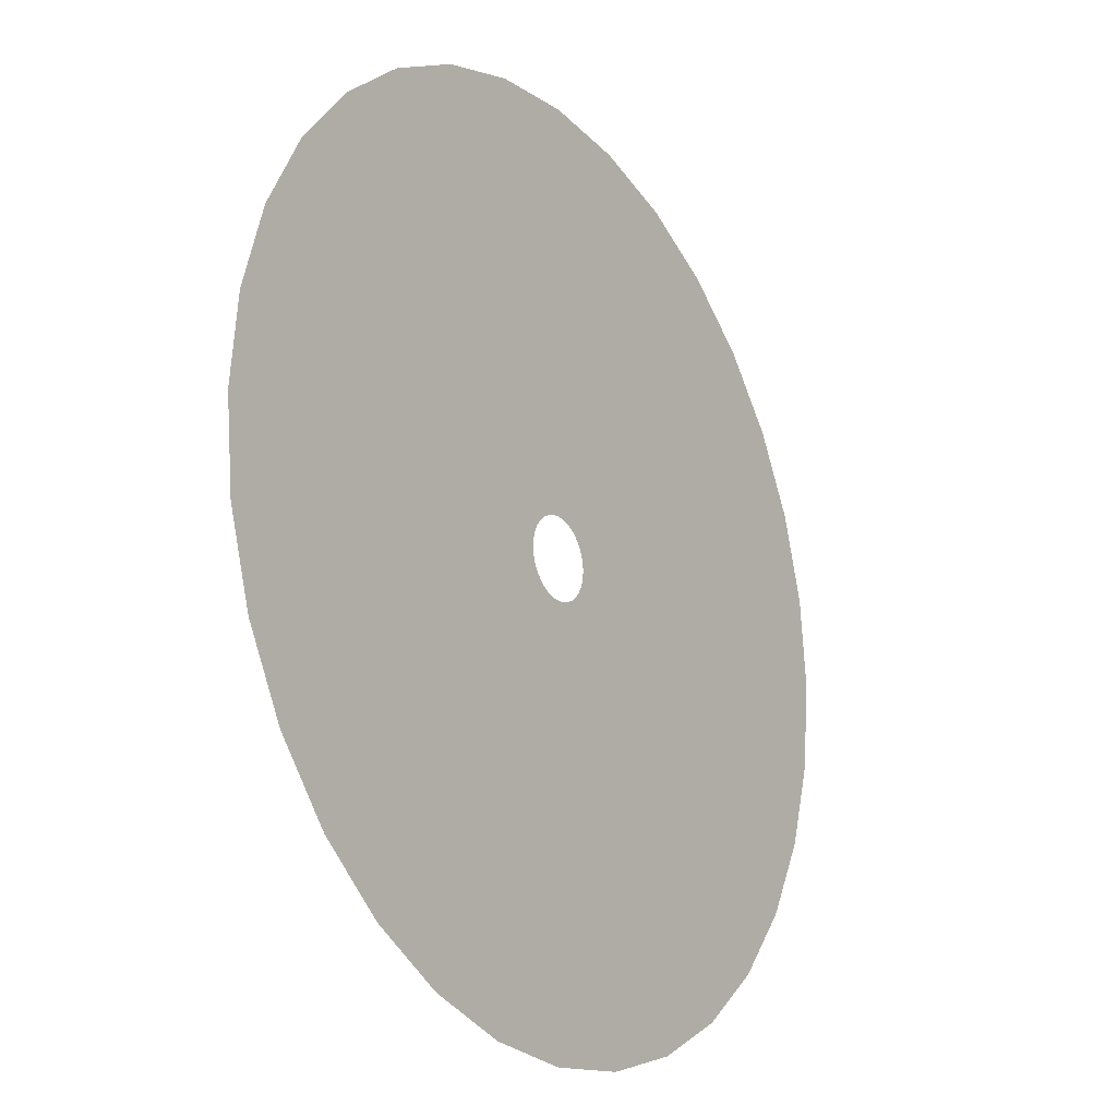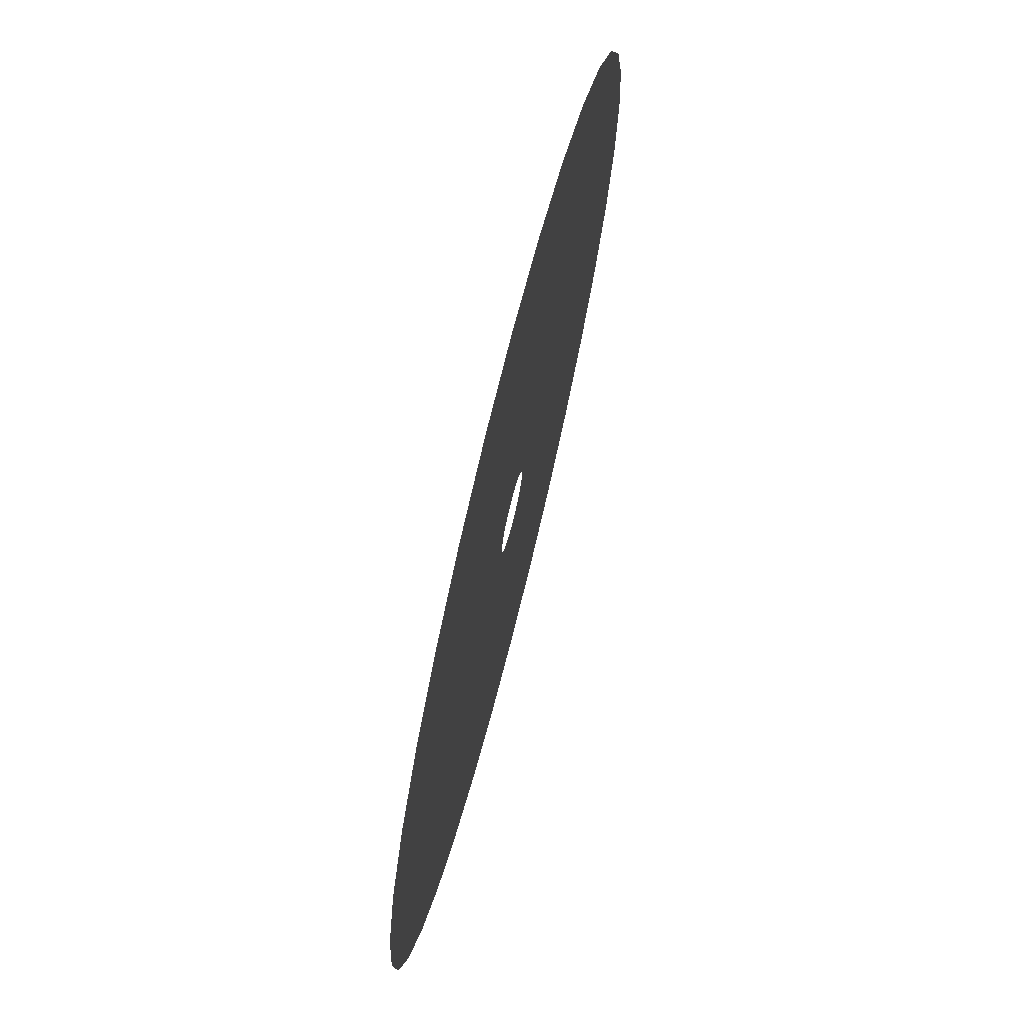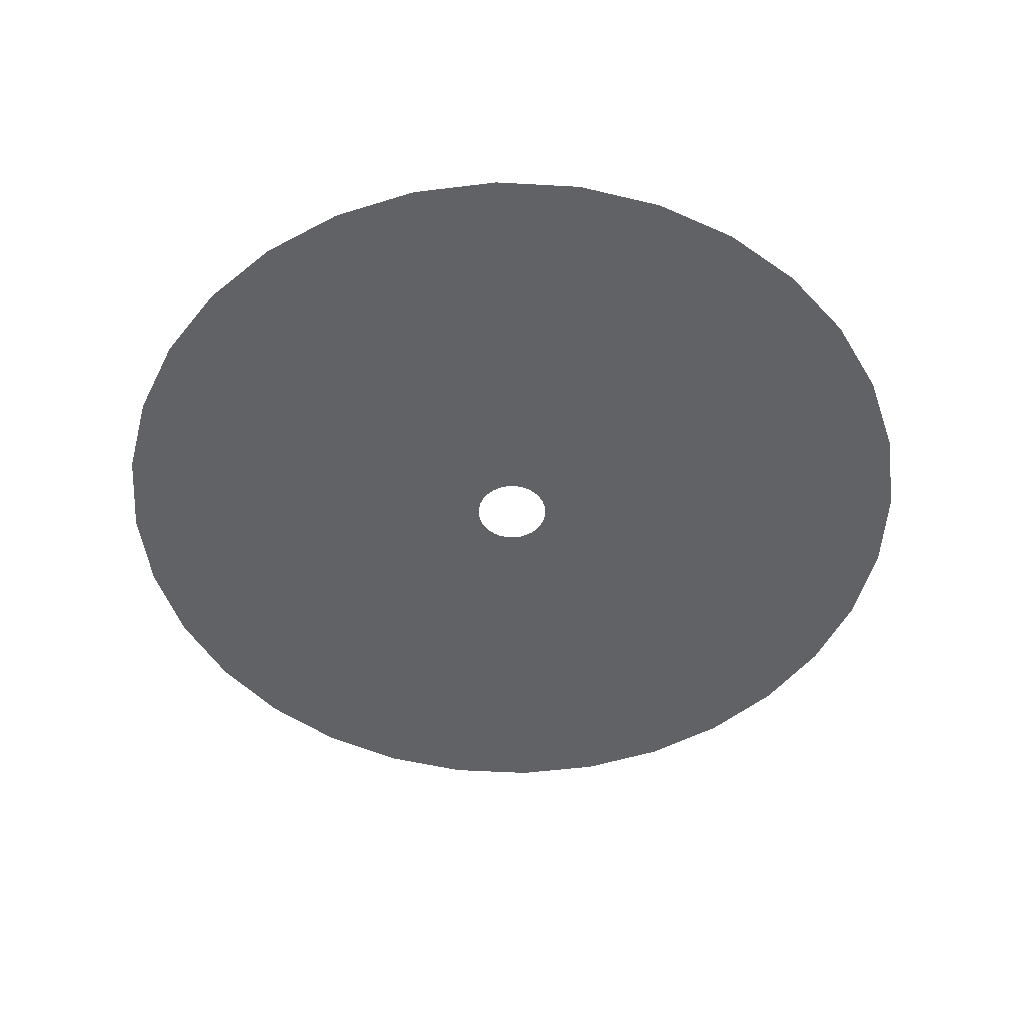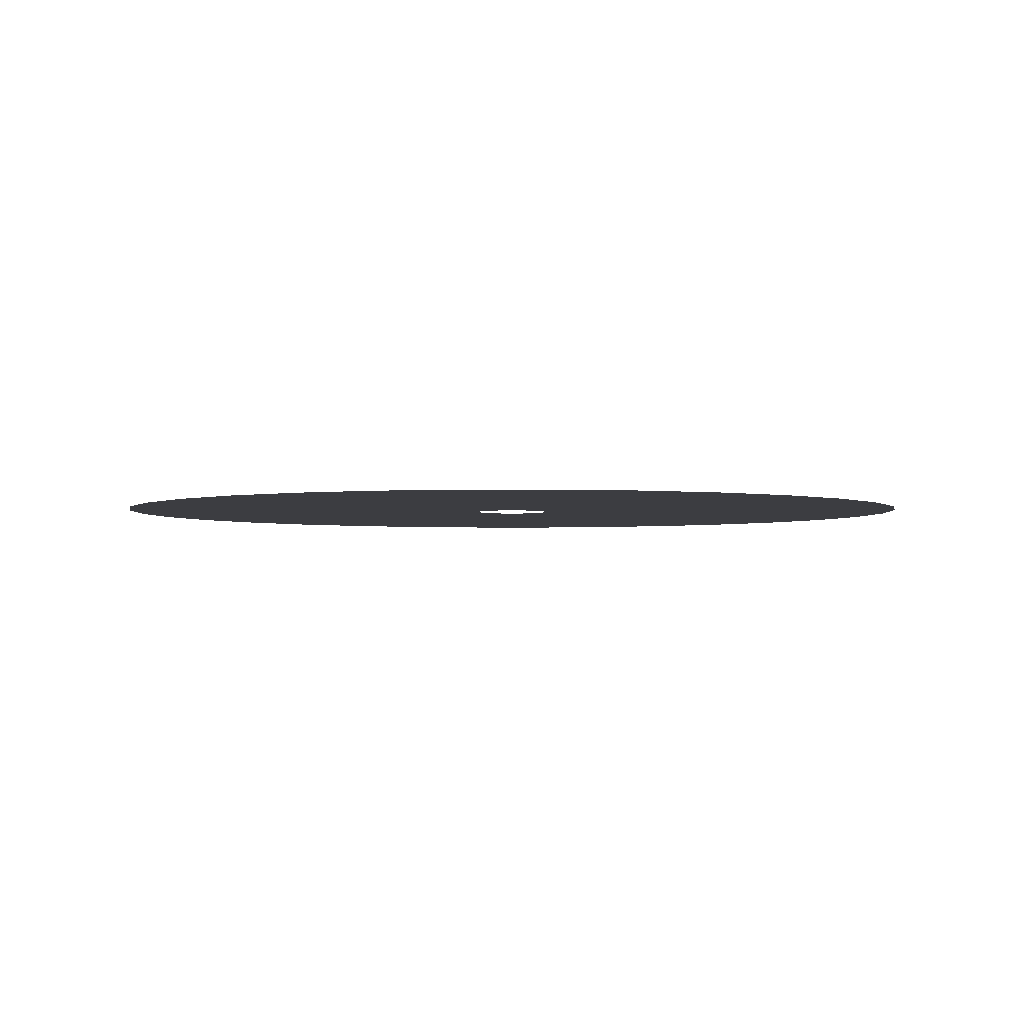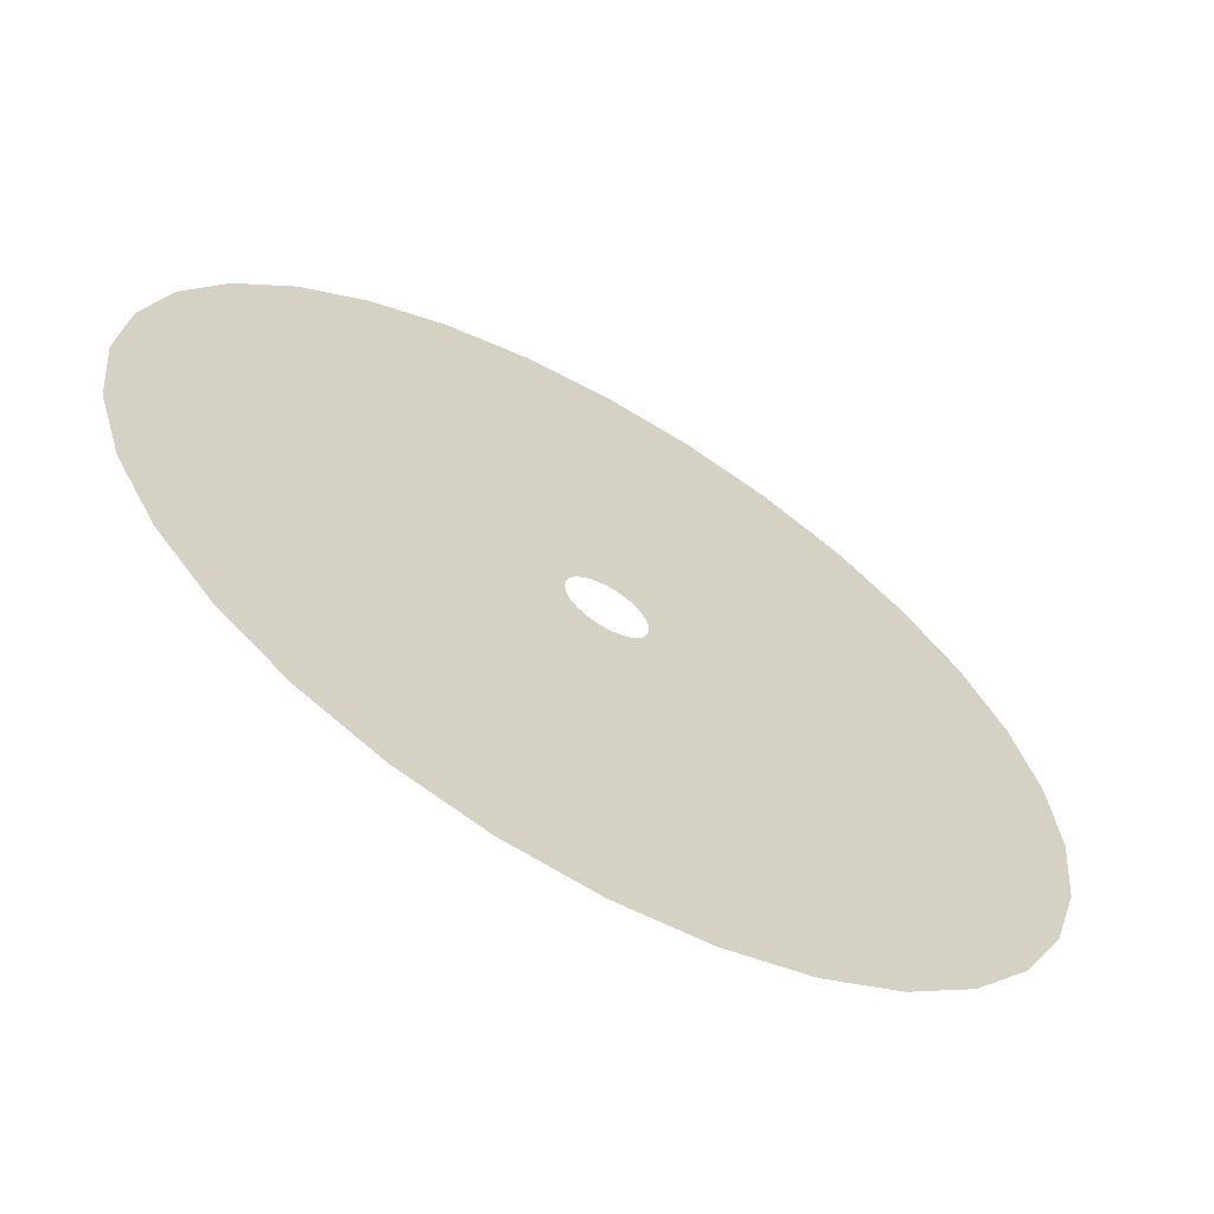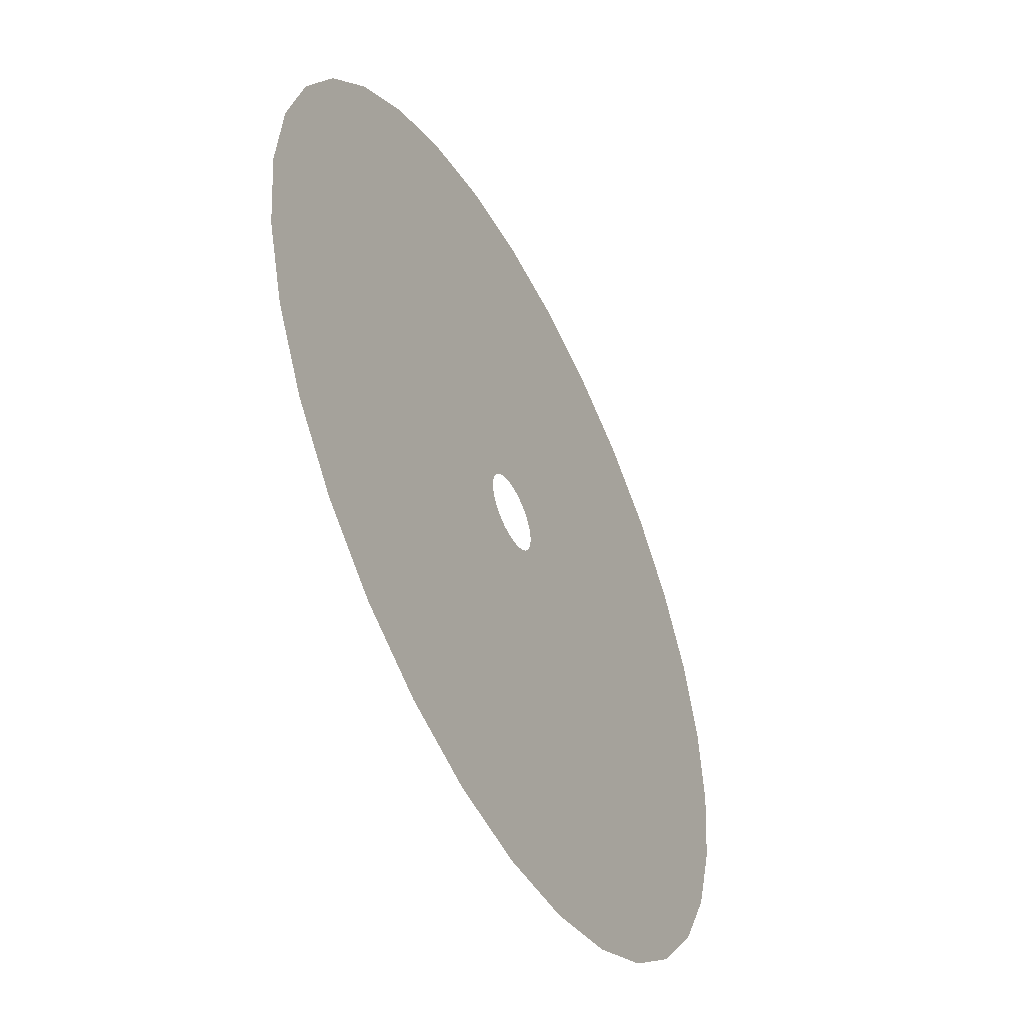
<metadata>
{"format":"obj","ext":"obj","renderer":"f3d","projection":"perspective","resolution":1024,"background":"white","views":[{"elev":-20.1,"azim":123.9,"up":"+Z"},{"elev":71.5,"azim":104.1,"up":"+Z"},{"elev":-50.5,"azim":2.1,"up":"+Y"},{"elev":-2.8,"azim":6.0,"up":"+Y"},{"elev":-63.8,"azim":-30.2,"up":"+Z"},{"elev":-49.9,"azim":-62.7,"up":"+Z"}]}
</metadata>
<code>
o Circle
v 0 0 1
v 0.1951 0 0.9808
v 0.3827 0 0.9239
v 0.5556 0 0.8315
v 0.7071 0 0.7071
v 0.8315 0 0.5556
v 0.9239 0 0.3827
v 0.9808 0 0.1951
v 1 0 0
v 0.9808 0 -0.1951
v 0.9239 0 -0.3827
v 0.8315 0 -0.5556
v 0.7071 0 -0.7071
v 0.5556 0 -0.8315
v 0.3827 0 -0.9239
v 0.1951 0 -0.9808
v -0 0 -1
v -0.1951 0 -0.9808
v -0.3827 0 -0.9239
v -0.5556 0 -0.8315
v -0.7071 0 -0.7071
v -0.8315 0 -0.5556
v -0.9239 0 -0.3827
v -0.9808 0 -0.1951
v -1 0 1e-06
v -0.9808 0 0.1951
v -0.9239 0 0.3827
v -0.8315 0 0.5556
v -0.7071 0 0.7071
v -0.5556 0 0.8315
v -0.3827 0 0.9239
v -0.1951 0 0.9808
v 0 0 0.08823
v 0.01721 0 0.08653
v 0.03376 0 0.08151
v 0.04902 0 0.07336
v 0.06239 0 0.06239
v 0.07336 0 0.04902
v 0.08151 0 0.03376
v 0.08653 0 0.01721
v 0.08823 0 0
v 0.08653 0 -0.01721
v 0.08151 0 -0.03376
v 0.07336 0 -0.04902
v 0.06239 0 -0.06239
v 0.04902 0 -0.07336
v 0.03376 0 -0.08151
v 0.01721 0 -0.08653
v 0 0 -0.08823
v -0.01721 0 -0.08653
v -0.03376 0 -0.08151
v -0.04902 0 -0.07336
v -0.06239 0 -0.06239
v -0.07336 0 -0.04902
v -0.08151 0 -0.03376
v -0.08653 0 -0.01721
v -0.08823 0 0
v -0.08653 0 0.01721
v -0.08151 0 0.03376
v -0.07336 0 0.04902
v -0.06239 0 0.06239
v -0.04902 0 0.07336
v -0.03376 0 0.08151
v -0.01721 0 0.08653
v 0.606 0 0.4049
v 0.6734 0 0.2789
v -0.4049 0 -0.606
v -0.5154 0 -0.5154
v 0.7148 0 0.1422
v -0.606 0 -0.4049
v 0.7289 0 0
v -0.6734 0 -0.2789
v 0.7148 0 -0.1422
v -0.7148 0 -0.1422
v 0.6734 0 -0.2789
v -0.7289 0 1e-06
v 0.606 0 -0.4049
v -0.7148 0 0.1422
v 0.5154 0 -0.5154
v -0.6734 0 0.2789
v 0.4049 0 -0.606
v -0.606 0 0.4049
v 0.2789 0 -0.6734
v 0 0 0.7289
v 0.1422 0 0.7148
v -0.5154 0 0.5154
v 0.1422 0 -0.7148
v 0.2789 0 0.6734
v -0.4049 0 0.606
v -0 0 -0.7289
v 0.4049 0 0.606
v -0.2789 0 0.6734
v -0.1422 0 -0.7148
v 0.5154 0 0.5154
v -0.1422 0 0.7148
v -0.2789 0 -0.6734
v 0.379 0 0.2532
v -0.2532 0 -0.379
v 0 0 0.4558
v 0.4211 0 0.1744
v -0.3223 0 -0.3223
v 0.447 0 0.08892
v -0.379 0 -0.2532
v 0.4558 0 0
v -0.4211 0 -0.1744
v 0.447 0 -0.08892
v -0.447 0 -0.08892
v 0.4211 0 -0.1744
v -0.4558 0 1e-06
v 0.379 0 -0.2532
v -0.447 0 0.08892
v 0.3223 0 -0.3223
v -0.4211 0 0.1744
v 0.2532 0 -0.379
v -0.379 0 0.2532
v 0.1744 0 -0.4211
v 0.08892 0 0.447
v -0.3223 0 0.3223
v 0.08892 0 -0.447
v 0.1744 0 0.4211
v -0.2532 0 0.379
v -0 0 -0.4558
v 0.2532 0 0.379
v -0.1744 0 0.4211
v -0.08892 0 -0.447
v 0.3223 0 0.3223
v -0.08892 0 0.447
v -0.1744 0 -0.4211
v 0.1507 0 0.1007
v -0.1007 0 -0.1507
v 0 0 0.1812
v 0.1674 0 0.06935
v -0.1281 0 -0.1281
v 0.1777 0 0.03535
v -0.1507 0 -0.1007
v 0.1812 0 0
v -0.1674 0 -0.06935
v 0.1777 0 -0.03535
v -0.1777 0 -0.03535
v 0.1674 0 -0.06935
v -0.1812 0 0
v 0.1507 0 -0.1007
v -0.1777 0 0.03535
v 0.1281 0 -0.1281
v -0.1674 0 0.06935
v 0.1007 0 -0.1507
v -0.1507 0 0.1007
v 0.06935 0 -0.1674
v 0.03535 0 0.1777
v -0.1281 0 0.1281
v 0.03535 0 -0.1777
v 0.06935 0 0.1674
v -0.1007 0 0.1507
v 0 0 -0.1812
v 0.1007 0 0.1507
v -0.06935 0 0.1674
v -0.03535 0 -0.1777
v 0.1281 0 0.1281
v -0.03535 0 0.1777
v -0.06935 0 -0.1674
f 132 129 38 39
f 133 130 52 53
f 134 132 39 40
f 135 133 53 54
f 136 134 40 41
f 137 135 54 55
f 138 136 41 42
f 139 137 55 56
f 140 138 42 43
f 141 139 56 57
f 142 140 43 44
f 143 141 57 58
f 144 142 44 45
f 145 143 58 59
f 146 144 45 46
f 147 145 59 60
f 148 146 46 47
f 149 131 33 34
f 150 147 60 61
f 151 148 47 48
f 152 149 34 35
f 153 150 61 62
f 154 151 48 49
f 155 152 35 36
f 156 153 62 63
f 157 154 49 50
f 158 155 36 37
f 159 156 63 64
f 160 157 50 51
f 129 158 37 38
f 131 159 64 33
f 130 160 51 52
f 20 19 96 67
f 1 32 95 84
f 6 5 94 65
f 19 18 93 96
f 32 31 92 95
f 5 4 91 94
f 18 17 90 93
f 31 30 89 92
f 4 3 88 91
f 17 16 87 90
f 30 29 86 89
f 3 2 85 88
f 16 15 83 87
f 29 28 82 86
f 2 1 84 85
f 15 14 81 83
f 28 27 80 82
f 14 13 79 81
f 27 26 78 80
f 13 12 77 79
f 26 25 76 78
f 12 11 75 77
f 25 24 74 76
f 11 10 73 75
f 24 23 72 74
f 10 9 71 73
f 23 22 70 72
f 9 8 69 71
f 22 21 68 70
f 8 7 66 69
f 21 20 67 68
f 7 6 65 66
f 67 96 128 98
f 84 95 127 99
f 65 94 126 97
f 96 93 125 128
f 95 92 124 127
f 94 91 123 126
f 93 90 122 125
f 92 89 121 124
f 91 88 120 123
f 90 87 119 122
f 89 86 118 121
f 88 85 117 120
f 87 83 116 119
f 86 82 115 118
f 85 84 99 117
f 83 81 114 116
f 82 80 113 115
f 81 79 112 114
f 80 78 111 113
f 79 77 110 112
f 78 76 109 111
f 77 75 108 110
f 76 74 107 109
f 75 73 106 108
f 74 72 105 107
f 73 71 104 106
f 72 70 103 105
f 71 69 102 104
f 70 68 101 103
f 69 66 100 102
f 68 67 98 101
f 66 65 97 100
f 98 128 160 130
f 99 127 159 131
f 97 126 158 129
f 128 125 157 160
f 127 124 156 159
f 126 123 155 158
f 125 122 154 157
f 124 121 153 156
f 123 120 152 155
f 122 119 151 154
f 121 118 150 153
f 120 117 149 152
f 119 116 148 151
f 118 115 147 150
f 117 99 131 149
f 116 114 146 148
f 115 113 145 147
f 114 112 144 146
f 113 111 143 145
f 112 110 142 144
f 111 109 141 143
f 110 108 140 142
f 109 107 139 141
f 108 106 138 140
f 107 105 137 139
f 106 104 136 138
f 105 103 135 137
f 104 102 134 136
f 103 101 133 135
f 102 100 132 134
f 101 98 130 133
f 100 97 129 132

</code>
